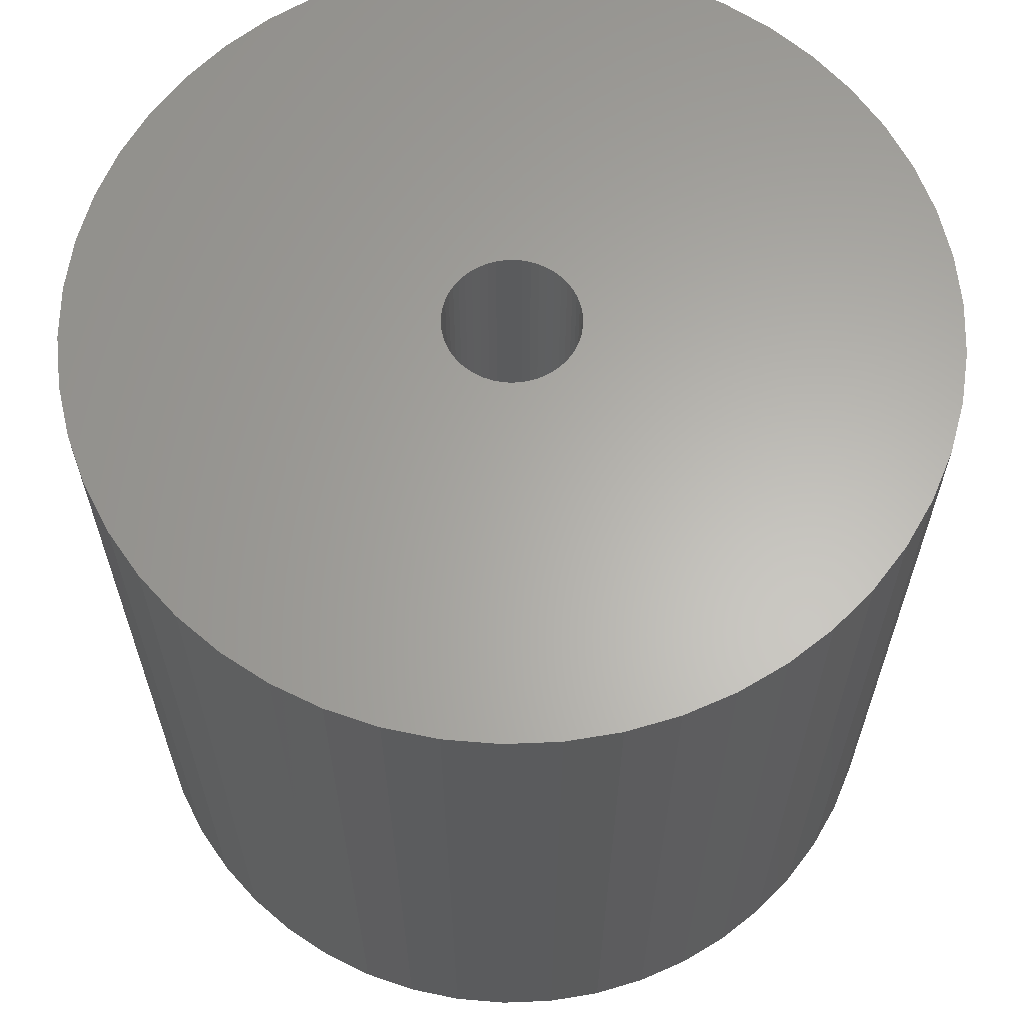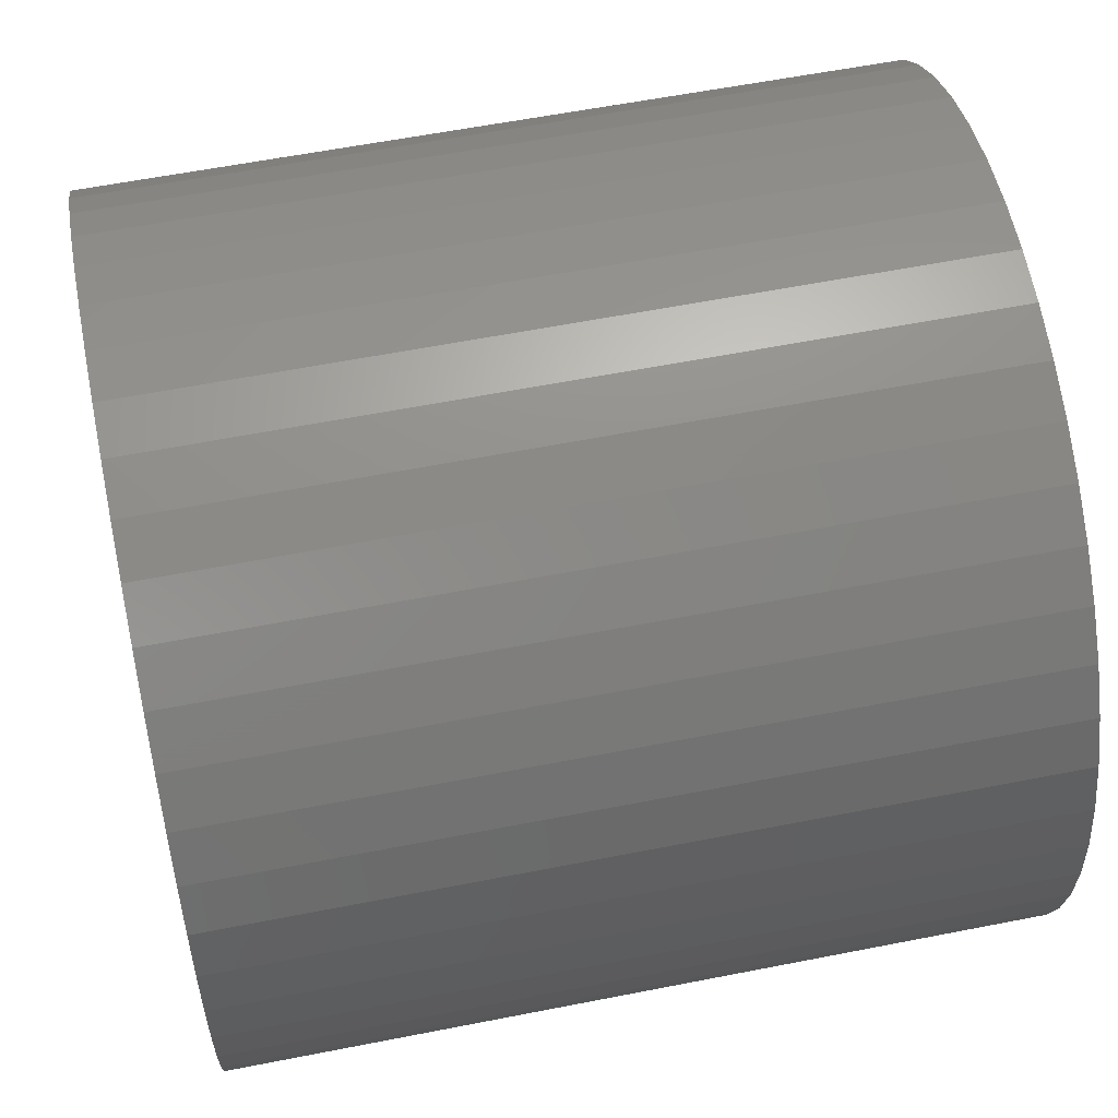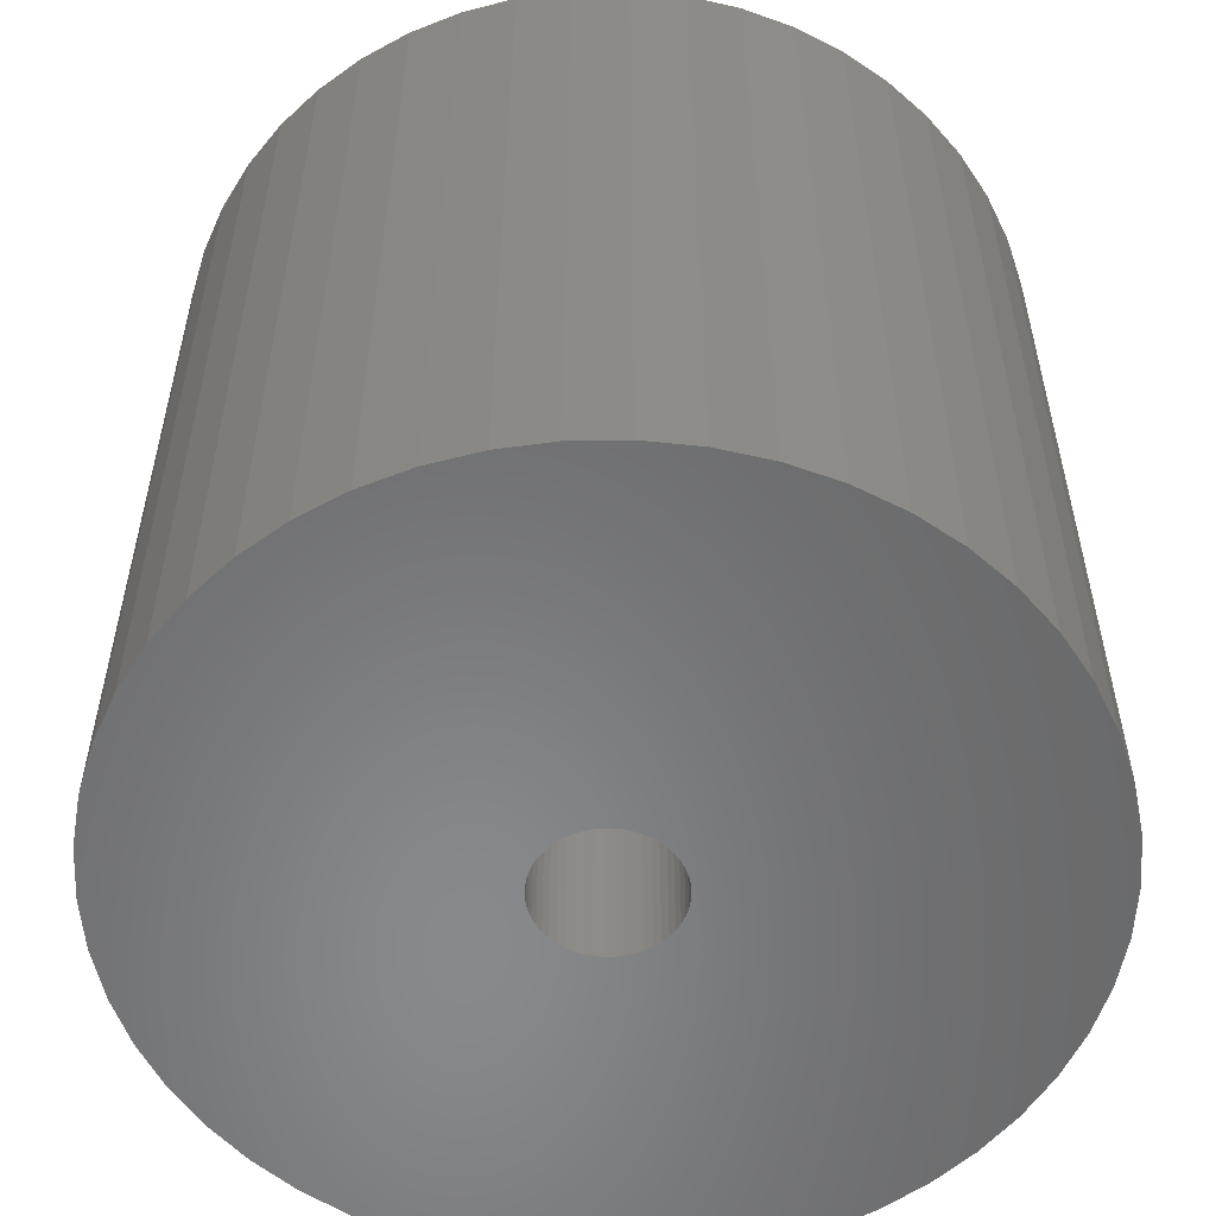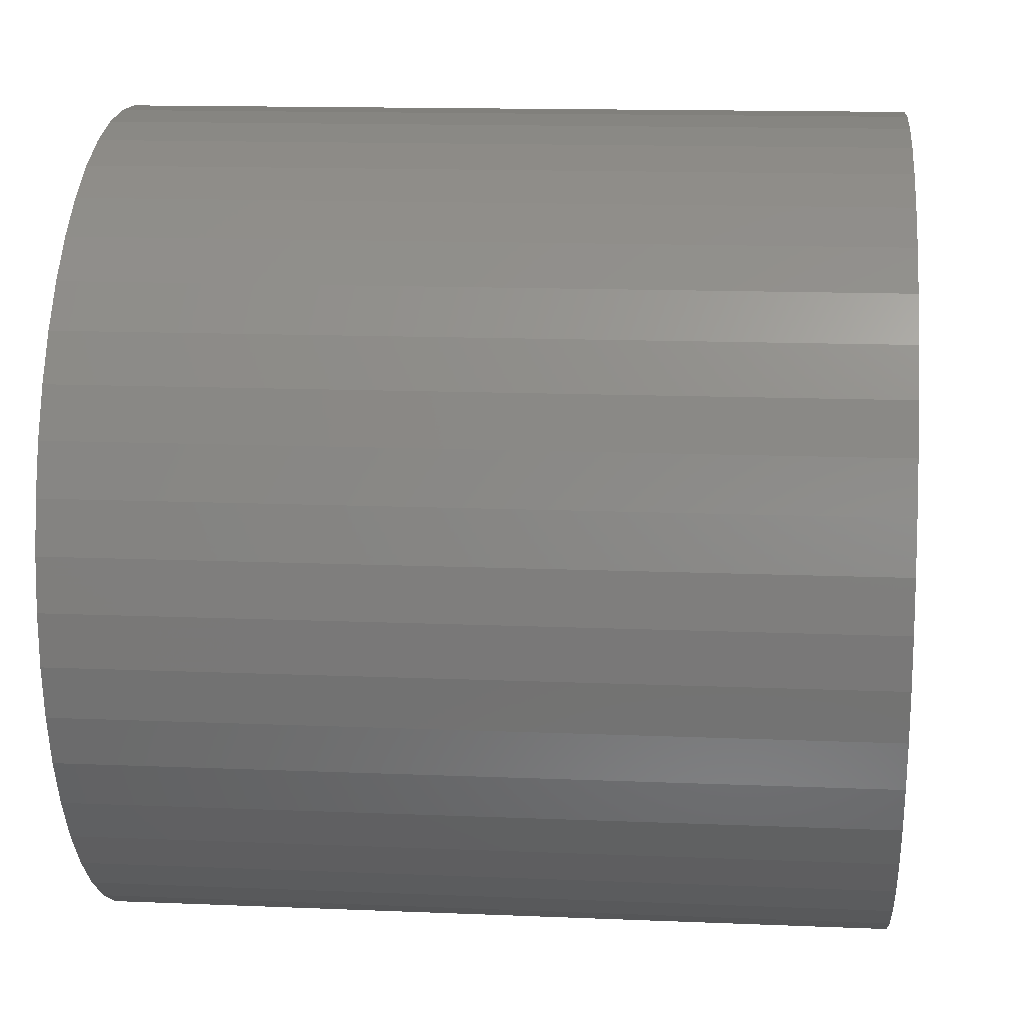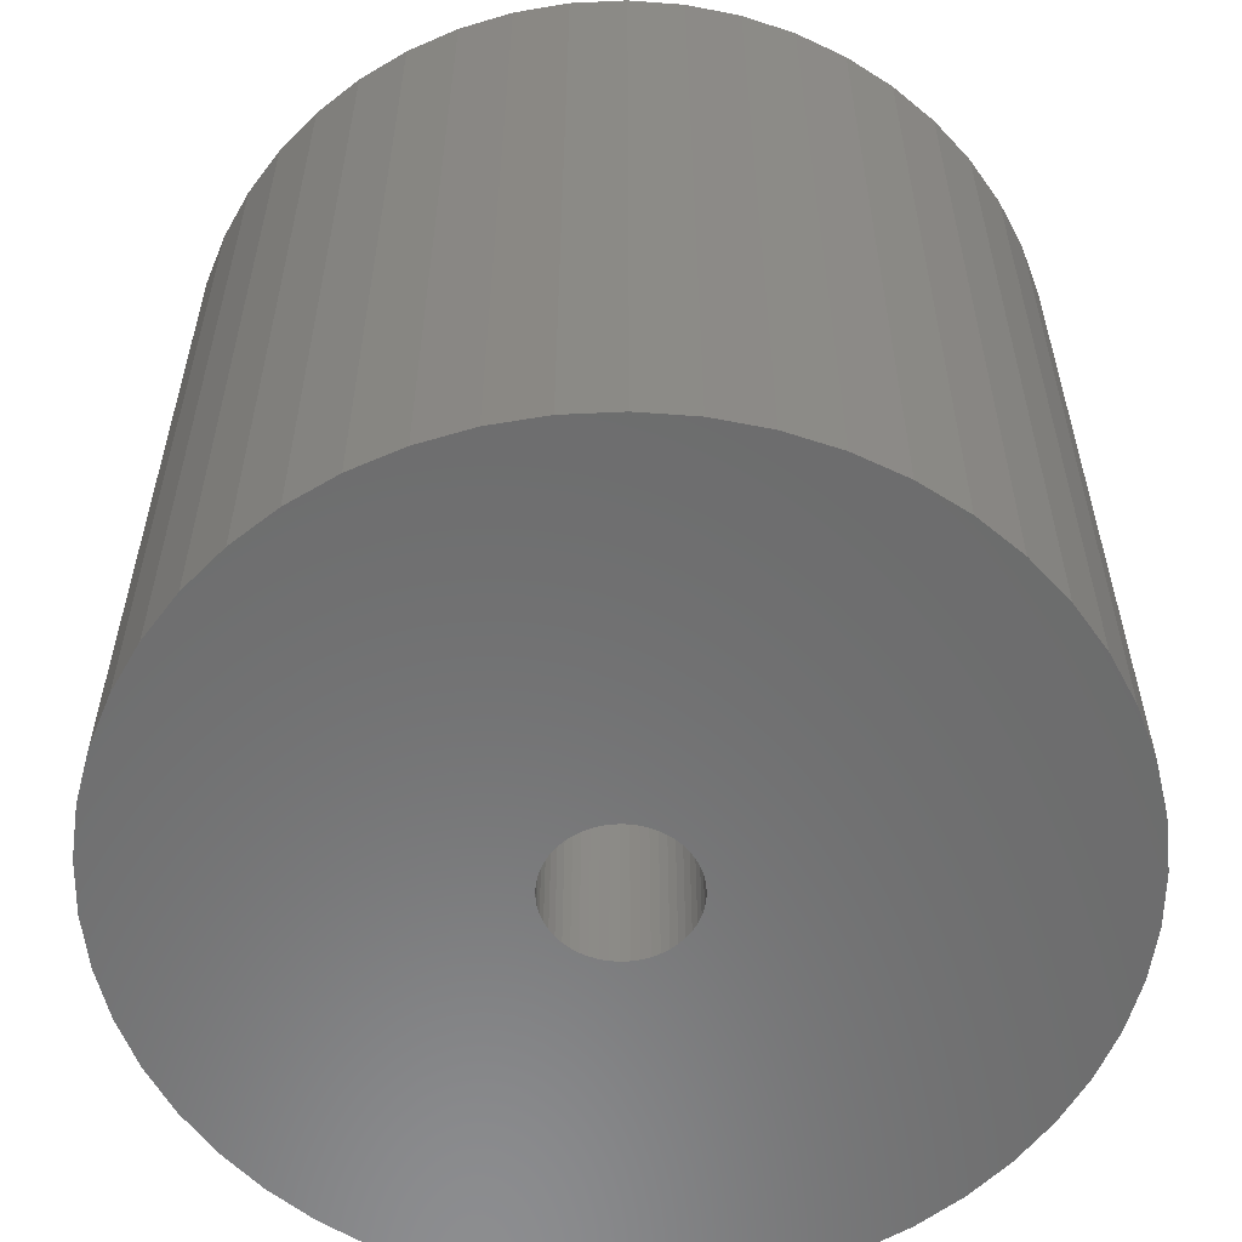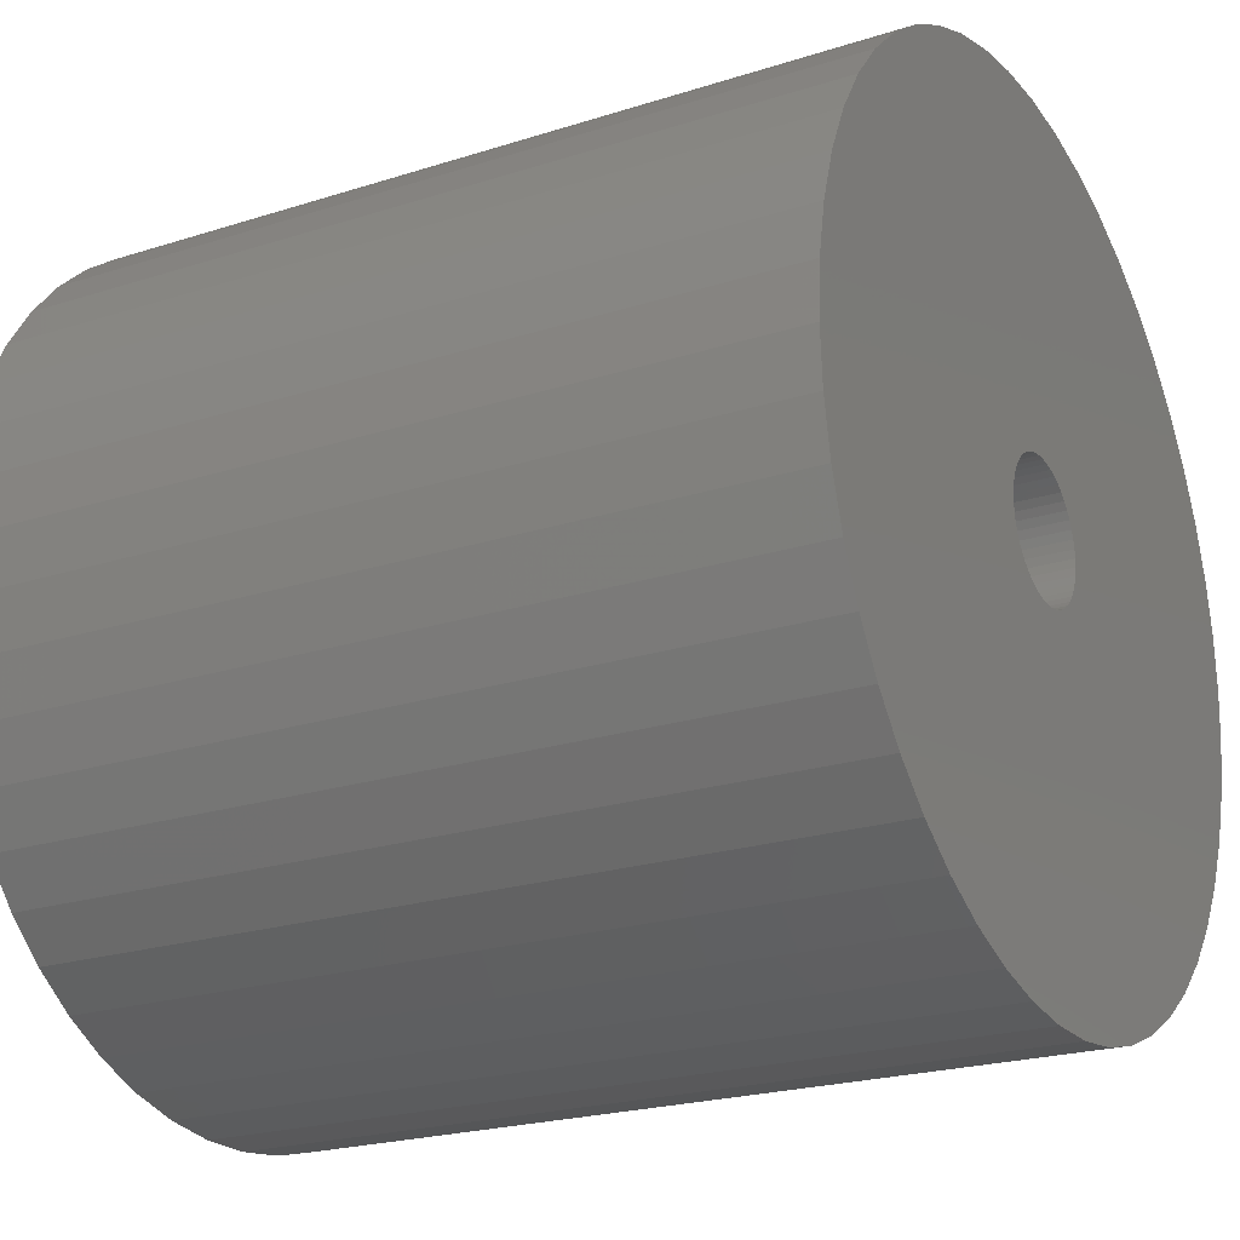
<metadata>
{"format":"stl","ext":"stl","renderer":"f3d","projection":"perspective","resolution":1024,"background":"white","views":[{"elev":63.4,"azim":141.6,"up":"+Z"},{"elev":58.7,"azim":78.5,"up":"+Y"},{"elev":-55.3,"azim":130.5,"up":"+Z"},{"elev":14.0,"azim":-84.7,"up":"+Y"},{"elev":-58.0,"azim":-54.8,"up":"+Z"},{"elev":-22.1,"azim":-60.8,"up":"+Y"}]}
</metadata>
<code>
# stl→obj: 200 verts, 400 faces
v 17.5 0 16.5
v 17.36 2.193 -16.5
v 17.36 2.193 16.5
v 17.5 0 -16.5
v -17.5 0 -16.5
v -17.36 2.193 16.5
v -17.36 2.193 -16.5
v -17.5 0 16.5
v 1.099 17.47 -16.5
v -1.099 17.47 16.5
v 1.099 17.47 16.5
v -1.099 17.47 -16.5
v -1.099 -17.47 -16.5
v 1.099 -17.47 16.5
v -1.099 -17.47 16.5
v 1.099 -17.47 -16.5
v 12.76 11.98 -16.5
v 11.15 13.48 16.5
v 12.76 11.98 16.5
v 11.15 13.48 -16.5
v -11.15 13.48 -16.5
v -12.76 11.98 16.5
v -11.15 13.48 16.5
v -12.76 11.98 -16.5
v -5.408 16.64 -16.5
v -7.451 15.83 16.5
v -5.408 16.64 16.5
v -7.451 15.83 -16.5
v 16.27 6.442 16.5
v 15.34 8.431 -16.5
v 15.34 8.431 16.5
v 16.27 6.442 -16.5
v 16.95 4.352 -16.5
v 16.95 4.352 16.5
v 7.451 15.83 -16.5
v 5.408 16.64 16.5
v 7.451 15.83 16.5
v 5.408 16.64 -16.5
v 9.377 14.78 -16.5
v 9.377 14.78 16.5
v -16.27 6.442 -16.5
v -15.34 8.431 16.5
v -15.34 8.431 -16.5
v -16.27 6.442 16.5
v -16.95 4.352 -16.5
v -16.95 4.352 16.5
v -3.279 17.19 -16.5
v -3.279 17.19 16.5
v 14.16 10.29 16.5
v 14.16 10.29 -16.5
v 3.279 17.19 16.5
v 3.279 17.19 -16.5
v -14.16 10.29 16.5
v -14.16 10.29 -16.5
v 2.75 0 16.5
v 2.728 0.3447 16.5
v 17.36 -2.193 16.5
v 2.664 0.6839 16.5
v 2.728 -0.3447 16.5
v 2.557 1.012 16.5
v 16.95 -4.352 16.5
v 2.41 1.325 16.5
v 2.664 -0.6839 16.5
v 2.225 1.616 16.5
v 16.27 -6.442 16.5
v 2.005 1.883 16.5
v 2.557 -1.012 16.5
v 1.753 2.119 16.5
v 15.34 -8.431 16.5
v 1.474 2.322 16.5
v 2.41 -1.325 16.5
v 1.171 2.488 16.5
v 14.16 -10.29 16.5
v 0.8498 2.615 16.5
v 2.225 -1.616 16.5
v 12.76 -11.98 16.5
v 0.5153 2.701 16.5
v 0.1727 2.745 16.5
v -0.1727 2.745 16.5
v -0.5153 2.701 16.5
v -0.8498 2.615 16.5
v -1.171 2.488 16.5
v -1.474 2.322 16.5
v -9.377 14.78 16.5
v -1.753 2.119 16.5
v -2.005 1.883 16.5
v -2.225 1.616 16.5
v 2.005 -1.883 16.5
v 11.15 -13.48 16.5
v 1.753 -2.119 16.5
v 9.377 -14.78 16.5
v 1.474 -2.322 16.5
v 7.451 -15.83 16.5
v 1.171 -2.488 16.5
v 5.408 -16.64 16.5
v 0.8498 -2.615 16.5
v 3.279 -17.19 16.5
v 0.5153 -2.701 16.5
v 0.1727 -2.745 16.5
v -0.1727 -2.745 16.5
v -0.5153 -2.701 16.5
v -3.279 -17.19 16.5
v -0.8498 -2.615 16.5
v -5.408 -16.64 16.5
v -1.171 -2.488 16.5
v -7.451 -15.83 16.5
v -1.474 -2.322 16.5
v -9.377 -14.78 16.5
v -1.753 -2.119 16.5
v -11.15 -13.48 16.5
v -2.005 -1.883 16.5
v -12.76 -11.98 16.5
v -2.225 -1.616 16.5
v -14.16 -10.29 16.5
v -2.41 -1.325 16.5
v -15.34 -8.431 16.5
v -2.557 -1.012 16.5
v -16.27 -6.442 16.5
v -2.664 -0.6839 16.5
v -16.95 -4.352 16.5
v -2.728 -0.3447 16.5
v -17.36 -2.193 16.5
v -2.75 0 16.5
v -2.41 1.325 16.5
v -2.557 1.012 16.5
v -2.664 0.6839 16.5
v -2.728 0.3447 16.5
v -9.377 14.78 -16.5
v 17.36 -2.193 -16.5
v 16.95 -4.352 -16.5
v -12.76 -11.98 -16.5
v -11.15 -13.48 -16.5
v -15.34 -8.431 -16.5
v -16.27 -6.442 -16.5
v -14.16 -10.29 -16.5
v 2.75 0 -16.5
v 2.728 -0.3447 -16.5
v 2.664 -0.6839 -16.5
v 16.27 -6.442 -16.5
v 2.728 0.3447 -16.5
v 2.557 -1.012 -16.5
v 15.34 -8.431 -16.5
v 2.41 -1.325 -16.5
v 14.16 -10.29 -16.5
v 2.664 0.6839 -16.5
v 2.225 -1.616 -16.5
v 12.76 -11.98 -16.5
v 2.005 -1.883 -16.5
v 11.15 -13.48 -16.5
v 2.557 1.012 -16.5
v 1.753 -2.119 -16.5
v 9.377 -14.78 -16.5
v 1.474 -2.322 -16.5
v 7.451 -15.83 -16.5
v 2.41 1.325 -16.5
v 1.171 -2.488 -16.5
v 5.408 -16.64 -16.5
v 0.8498 -2.615 -16.5
v 3.279 -17.19 -16.5
v 2.225 1.616 -16.5
v 0.5153 -2.701 -16.5
v 0.1727 -2.745 -16.5
v -0.1727 -2.745 -16.5
v -0.5153 -2.701 -16.5
v -3.279 -17.19 -16.5
v -0.8498 -2.615 -16.5
v -5.408 -16.64 -16.5
v -1.171 -2.488 -16.5
v -7.451 -15.83 -16.5
v -1.474 -2.322 -16.5
v -9.377 -14.78 -16.5
v -1.753 -2.119 -16.5
v -2.005 -1.883 -16.5
v -2.225 -1.616 -16.5
v 2.005 1.883 -16.5
v 1.753 2.119 -16.5
v 1.474 2.322 -16.5
v 1.171 2.488 -16.5
v 0.8498 2.615 -16.5
v 0.5153 2.701 -16.5
v 0.1727 2.745 -16.5
v -0.1727 2.745 -16.5
v -0.5153 2.701 -16.5
v -0.8498 2.615 -16.5
v -1.171 2.488 -16.5
v -1.474 2.322 -16.5
v -1.753 2.119 -16.5
v -2.005 1.883 -16.5
v -2.225 1.616 -16.5
v -2.41 1.325 -16.5
v -2.557 1.012 -16.5
v -2.664 0.6839 -16.5
v -2.728 0.3447 -16.5
v -2.75 0 -16.5
v -2.41 -1.325 -16.5
v -2.557 -1.012 -16.5
v -2.664 -0.6839 -16.5
v -16.95 -4.352 -16.5
v -2.728 -0.3447 -16.5
v -17.36 -2.193 -16.5
f 1 2 3
f 2 1 4
f 5 6 7
f 6 5 8
f 9 10 11
f 10 9 12
f 13 14 15
f 14 13 16
f 17 18 19
f 18 17 20
f 21 22 23
f 22 21 24
f 25 26 27
f 26 25 28
f 29 30 31
f 30 29 32
f 3 33 34
f 33 3 2
f 35 36 37
f 36 35 38
f 39 37 40
f 37 39 35
f 41 42 43
f 42 41 44
f 45 44 41
f 44 45 46
f 47 27 48
f 27 47 25
f 34 32 29
f 32 34 33
f 49 17 19
f 17 49 50
f 31 50 49
f 50 31 30
f 38 51 36
f 51 38 52
f 52 11 51
f 11 52 9
f 20 40 18
f 40 20 39
f 43 53 54
f 53 43 42
f 54 22 24
f 22 54 53
f 7 46 45
f 46 7 6
f 55 1 3
f 56 3 34
f 1 55 57
f 58 34 29
f 59 57 55
f 60 29 31
f 57 59 61
f 62 31 49
f 63 61 59
f 64 49 19
f 61 63 65
f 66 19 18
f 67 65 63
f 68 18 40
f 65 67 69
f 70 40 37
f 71 69 67
f 72 37 36
f 69 71 73
f 74 36 51
f 75 73 71
f 73 75 76
f 3 56 55
f 34 58 56
f 29 60 58
f 31 62 60
f 49 64 62
f 19 66 64
f 18 68 66
f 40 70 68
f 37 72 70
f 77 51 11
f 36 74 72
f 51 77 74
f 11 78 77
f 11 79 78
f 10 79 11
f 79 10 80
f 48 80 10
f 80 48 81
f 27 81 48
f 81 27 82
f 26 82 27
f 82 26 83
f 84 83 26
f 83 84 85
f 23 85 84
f 85 23 86
f 86 22 87
f 22 86 23
f 88 76 75
f 76 88 89
f 90 89 88
f 89 90 91
f 92 91 90
f 91 92 93
f 94 93 92
f 93 94 95
f 96 95 94
f 95 96 97
f 98 97 96
f 97 98 14
f 99 14 98
f 100 14 99
f 15 100 101
f 102 101 103
f 100 15 14
f 104 103 105
f 106 105 107
f 108 107 109
f 110 109 111
f 112 111 113
f 114 113 115
f 116 115 117
f 118 117 119
f 120 119 121
f 101 102 15
f 122 121 123
f 53 87 22
f 87 53 124
f 103 104 102
f 42 124 53
f 105 106 104
f 124 42 125
f 107 108 106
f 44 125 42
f 109 110 108
f 125 44 126
f 111 112 110
f 46 126 44
f 113 114 112
f 126 46 127
f 115 116 114
f 6 127 46
f 117 118 116
f 127 6 123
f 119 120 118
f 8 123 6
f 121 122 120
f 123 8 122
f 28 84 26
f 84 28 128
f 128 23 84
f 23 128 21
f 12 48 10
f 48 12 47
f 57 4 1
f 4 57 129
f 61 129 57
f 129 61 130
f 131 110 112
f 110 131 132
f 133 118 134
f 118 133 116
f 135 116 133
f 116 135 114
f 136 4 129
f 137 129 130
f 4 136 2
f 138 130 139
f 140 2 136
f 141 139 142
f 2 140 33
f 143 142 144
f 145 33 140
f 146 144 147
f 33 145 32
f 148 147 149
f 150 32 145
f 151 149 152
f 32 150 30
f 153 152 154
f 155 30 150
f 156 154 157
f 30 155 50
f 158 157 159
f 160 50 155
f 50 160 17
f 129 137 136
f 130 138 137
f 139 141 138
f 142 143 141
f 144 146 143
f 147 148 146
f 149 151 148
f 152 153 151
f 154 156 153
f 161 159 16
f 157 158 156
f 159 161 158
f 16 162 161
f 16 163 162
f 13 163 16
f 163 13 164
f 165 164 13
f 164 165 166
f 167 166 165
f 166 167 168
f 169 168 167
f 168 169 170
f 171 170 169
f 170 171 172
f 132 172 171
f 172 132 173
f 173 131 174
f 131 173 132
f 175 17 160
f 17 175 20
f 176 20 175
f 20 176 39
f 177 39 176
f 39 177 35
f 178 35 177
f 35 178 38
f 179 38 178
f 38 179 52
f 180 52 179
f 52 180 9
f 181 9 180
f 182 9 181
f 12 182 183
f 47 183 184
f 182 12 9
f 25 184 185
f 28 185 186
f 128 186 187
f 21 187 188
f 24 188 189
f 54 189 190
f 43 190 191
f 41 191 192
f 45 192 193
f 183 47 12
f 7 193 194
f 135 174 131
f 174 135 195
f 184 25 47
f 133 195 135
f 185 28 25
f 195 133 196
f 186 128 28
f 134 196 133
f 187 21 128
f 196 134 197
f 188 24 21
f 198 197 134
f 189 54 24
f 197 198 199
f 190 43 54
f 200 199 198
f 191 41 43
f 199 200 194
f 192 45 41
f 5 194 200
f 193 7 45
f 194 5 7
f 154 91 93
f 91 154 152
f 69 139 65
f 139 69 142
f 131 114 135
f 114 131 112
f 134 120 198
f 120 134 118
f 149 76 89
f 76 149 147
f 157 93 95
f 93 157 154
f 159 95 97
f 95 159 157
f 16 97 14
f 97 16 159
f 73 142 69
f 142 73 144
f 76 144 73
f 144 76 147
f 65 130 61
f 130 65 139
f 165 15 102
f 15 165 13
f 169 104 106
f 104 169 167
f 167 102 104
f 102 167 165
f 198 122 200
f 122 198 120
f 200 8 5
f 8 200 122
f 152 89 91
f 89 152 149
f 171 106 108
f 106 171 169
f 132 108 110
f 108 132 171
f 136 56 140
f 56 136 55
f 123 193 127
f 193 123 194
f 182 78 79
f 78 182 181
f 176 66 68
f 66 176 175
f 188 85 86
f 85 188 187
f 185 81 82
f 81 185 184
f 150 62 155
f 62 150 60
f 179 72 74
f 72 179 178
f 177 68 70
f 68 177 176
f 124 189 87
f 189 124 190
f 87 188 86
f 188 87 189
f 127 192 126
f 192 127 193
f 186 82 83
f 82 186 185
f 183 79 80
f 79 183 182
f 148 75 146
f 75 148 88
f 164 103 101
f 103 164 166
f 161 99 98
f 99 161 162
f 145 60 150
f 60 145 58
f 140 58 145
f 58 140 56
f 160 66 175
f 66 160 64
f 155 64 160
f 64 155 62
f 180 74 77
f 74 180 179
f 181 77 78
f 77 181 180
f 178 70 72
f 70 178 177
f 125 190 124
f 190 125 191
f 126 191 125
f 191 126 192
f 184 80 81
f 80 184 183
f 137 55 136
f 55 137 59
f 153 94 92
f 94 153 156
f 121 194 123
f 194 121 199
f 117 197 119
f 197 117 196
f 156 96 94
f 96 156 158
f 158 98 96
f 98 158 161
f 187 83 85
f 83 187 186
f 141 63 138
f 63 141 67
f 138 59 137
f 59 138 63
f 143 67 141
f 67 143 71
f 146 71 143
f 71 146 75
f 162 100 99
f 100 162 163
f 166 105 103
f 105 166 168
f 111 174 113
f 174 111 173
f 115 196 117
f 196 115 195
f 119 199 121
f 199 119 197
f 151 92 90
f 92 151 153
f 148 90 88
f 90 148 151
f 163 101 100
f 101 163 164
f 168 107 105
f 107 168 170
f 113 195 115
f 195 113 174
f 172 111 109
f 111 172 173
f 170 109 107
f 109 170 172

</code>
